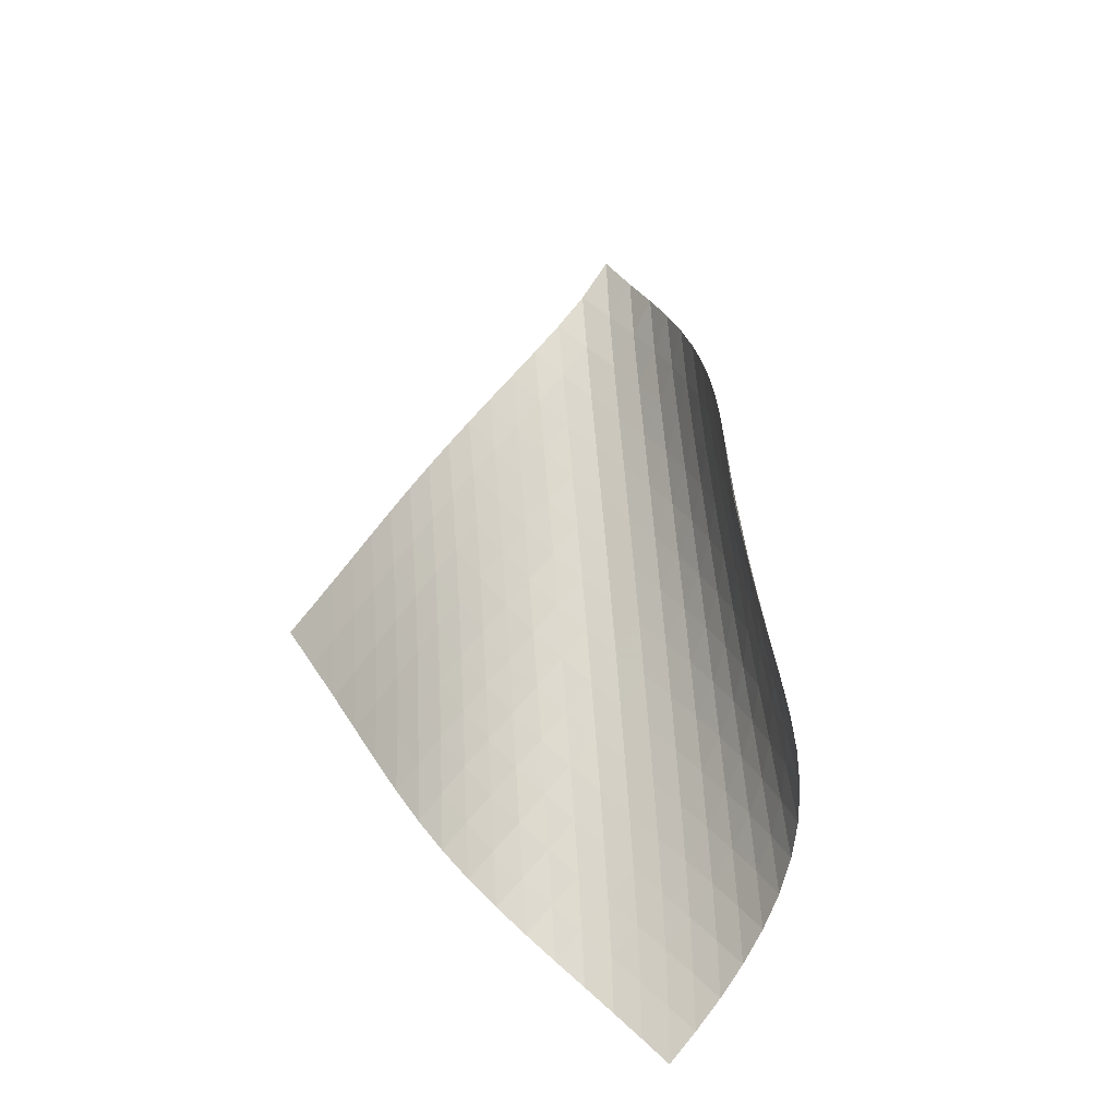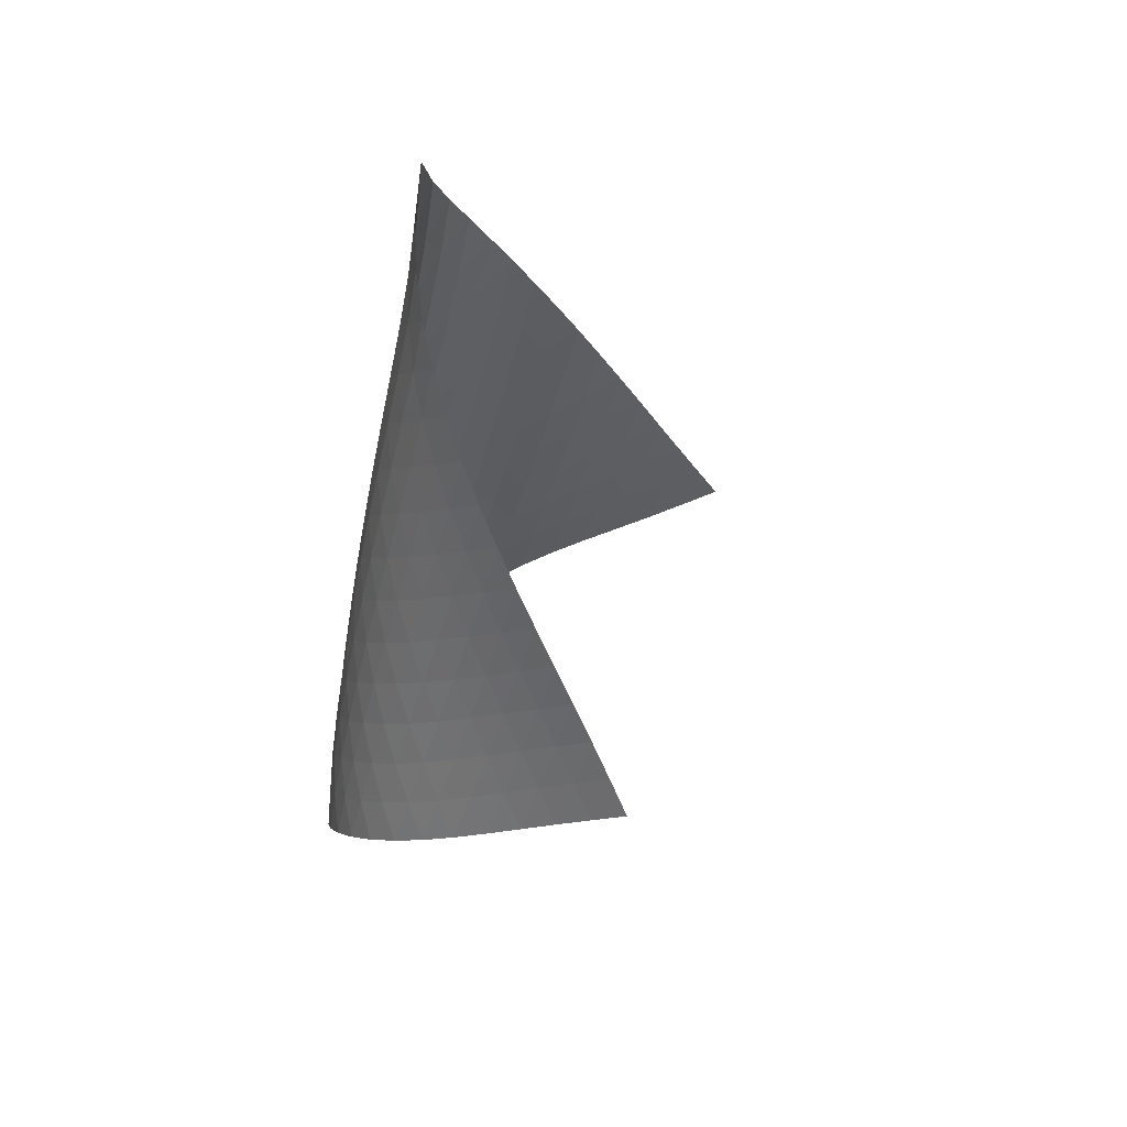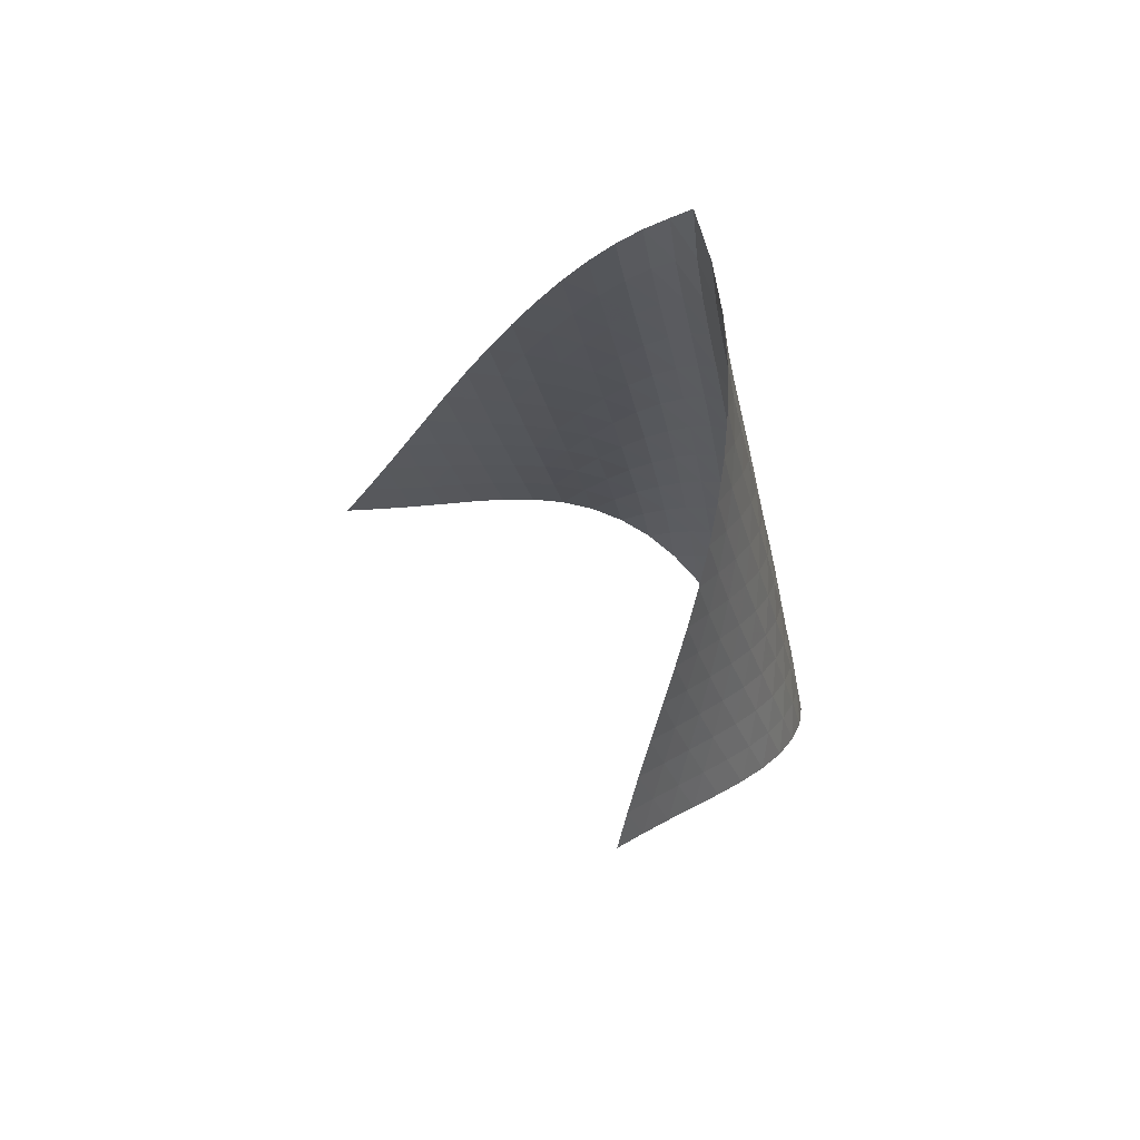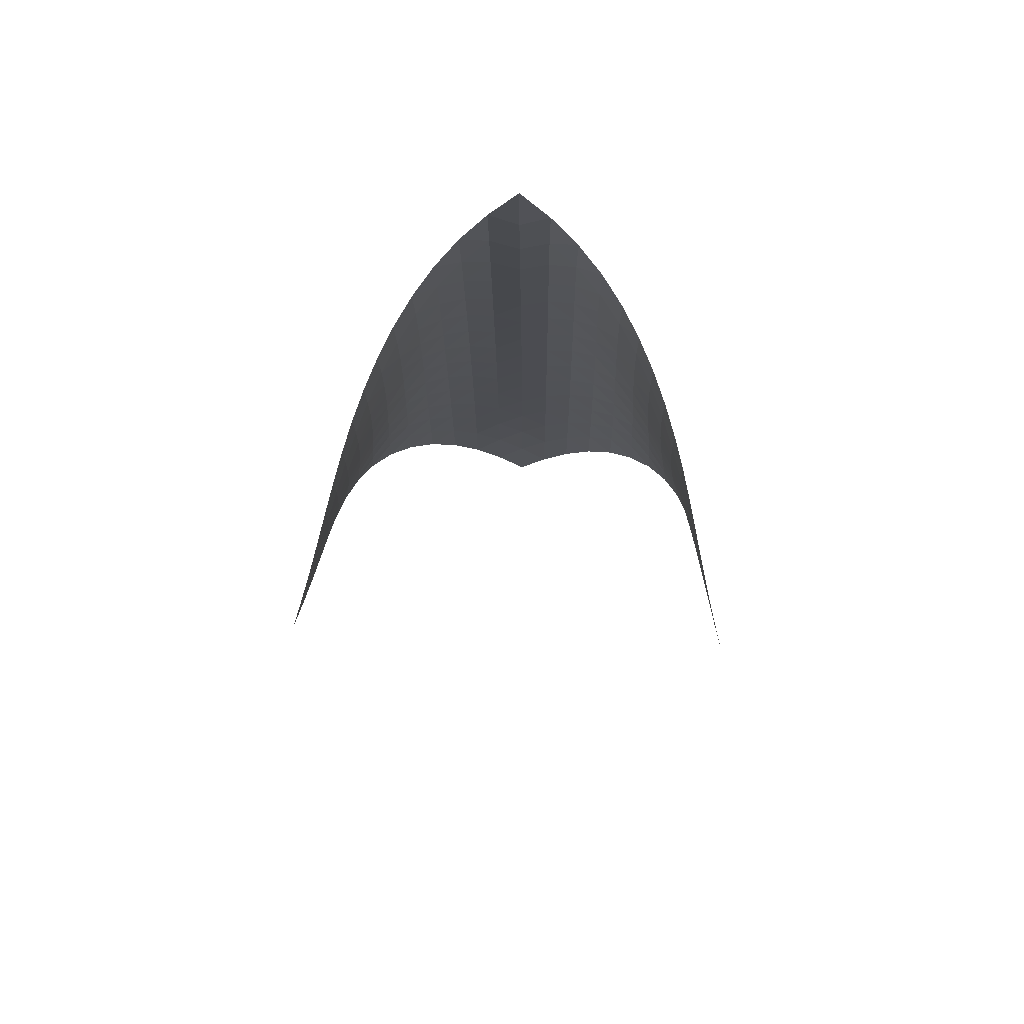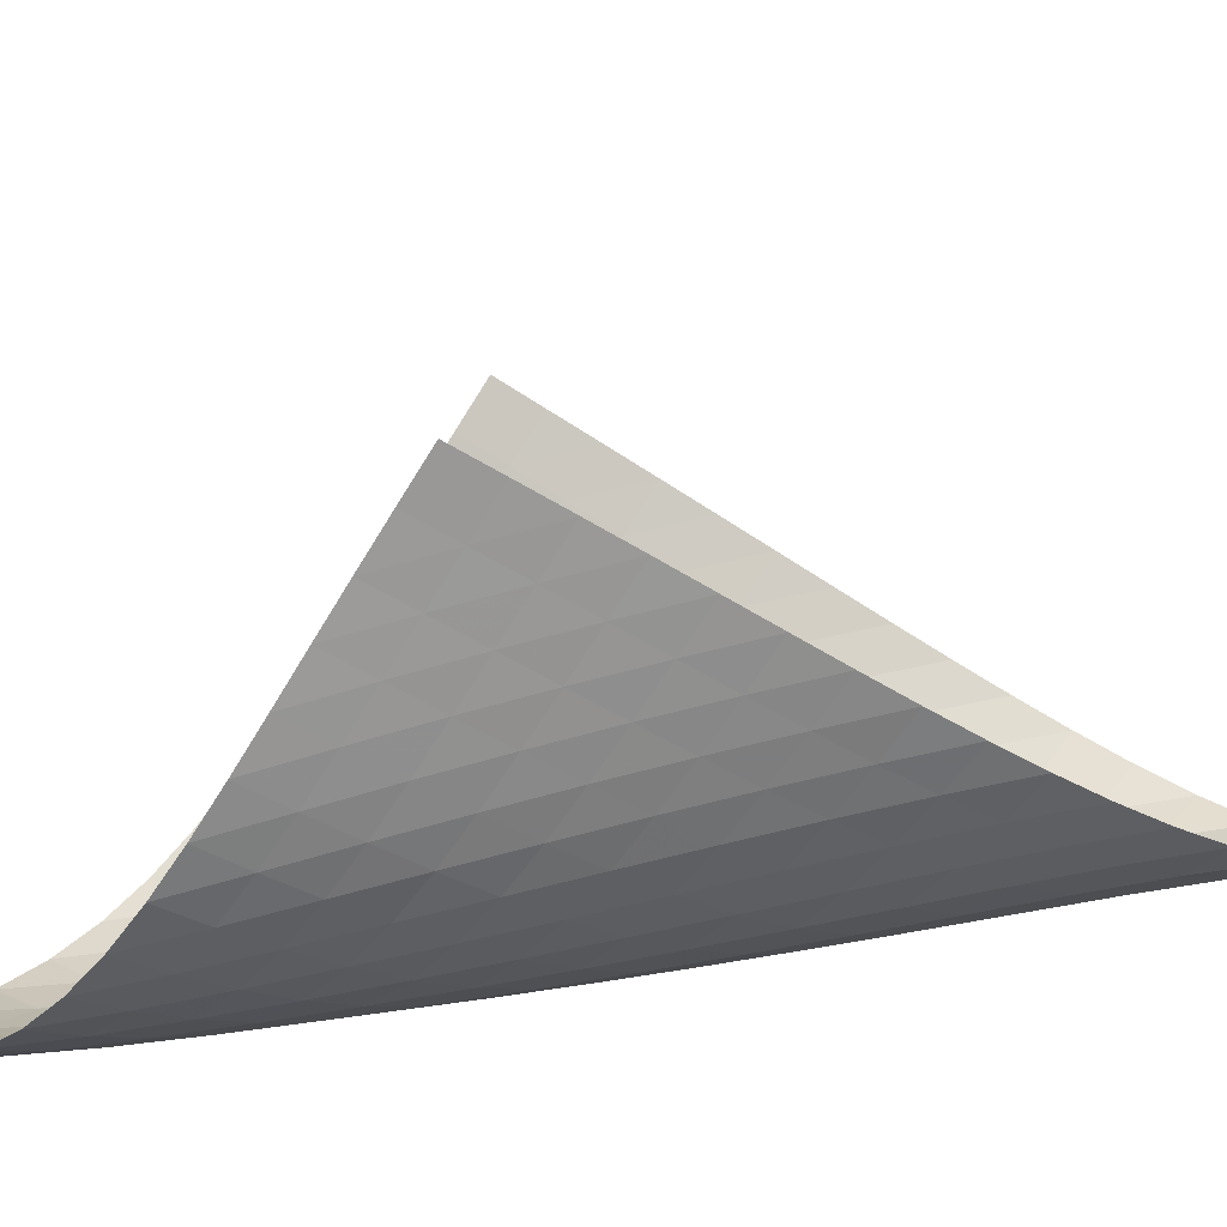
<metadata>
{"format":"obj","ext":"obj","renderer":"f3d","projection":"perspective","resolution":1024,"background":"white","views":[{"elev":-28.8,"azim":-19.4,"up":"+Y"},{"elev":42.8,"azim":-122.1,"up":"+Y"},{"elev":58.0,"azim":9.3,"up":"+Y"},{"elev":67.0,"azim":-42.0,"up":"+Y"},{"elev":52.3,"azim":91.9,"up":"+Z"}]}
</metadata>
<code>
v -6.501 -0.05099 6.501
v -6.565 -11.13 13.56
v -13.56 -11.13 6.565
v -4.587 -18.73 4.587
v -13.11 -10.4 6.438
v -12.67 -9.664 6.302
v -12.24 -8.925 6.155
v -11.8 -8.185 6.002
v -11.36 -7.445 5.851
v -10.92 -6.707 5.711
v -10.46 -5.97 5.591
v -9.99 -5.236 5.498
v -9.504 -4.504 5.44
v -9.004 -3.775 5.428
v -8.492 -3.049 5.47
v -7.971 -2.325 5.582
v -7.451 -1.602 5.778
v -6.948 -0.864 6.077
v -6.077 -0.864 6.948
v -5.778 -1.602 7.451
v -5.582 -2.325 7.971
v -5.47 -3.049 8.492
v -5.428 -3.775 9.004
v -5.44 -4.504 9.504
v -5.498 -5.236 9.99
v -5.591 -5.97 10.46
v -5.711 -6.707 10.92
v -5.851 -7.445 11.36
v -6.002 -8.185 11.8
v -6.155 -8.925 12.24
v -6.302 -9.664 12.67
v -6.438 -10.4 13.11
v -6.123 -11.58 12.95
v -5.672 -12.02 12.36
v -5.209 -12.45 11.77
v -4.744 -12.89 11.18
v -4.296 -13.33 10.58
v -3.888 -13.77 9.962
v -3.549 -14.23 9.315
v -3.305 -14.72 8.643
v -3.175 -15.23 7.96
v -3.167 -15.76 7.288
v -3.274 -16.32 6.645
v -3.486 -16.91 6.049
v -3.787 -17.5 5.508
v -4.16 -18.11 5.024
v -5.024 -18.11 4.16
v -5.508 -17.5 3.787
v -6.049 -16.91 3.486
v -6.645 -16.32 3.274
v -7.288 -15.76 3.167
v -7.96 -15.23 3.175
v -8.643 -14.72 3.305
v -9.315 -14.23 3.549
v -9.962 -13.77 3.888
v -10.58 -13.33 4.296
v -11.18 -12.89 4.744
v -11.77 -12.45 5.209
v -12.36 -12.02 5.672
v -12.95 -11.58 6.123
v -6.384 -1.484 6.384
v -6.804 -2.161 5.948
v -7.285 -2.854 5.632
v -7.791 -3.557 5.419
v -8.304 -4.268 5.293
v -8.813 -4.986 5.236
v -9.312 -5.708 5.237
v -9.798 -6.435 5.282
v -10.27 -7.166 5.363
v -10.73 -7.899 5.471
v -11.18 -8.634 5.598
v -11.62 -9.371 5.733
v -12.06 -10.11 5.869
v -12.51 -10.84 5.999
v -5.948 -2.161 6.804
v -6.235 -2.771 6.235
v -6.636 -3.417 5.782
v -7.105 -4.089 5.449
v -7.606 -4.779 5.223
v -8.117 -5.48 5.084
v -8.626 -6.191 5.016
v -9.127 -6.907 5.005
v -9.615 -7.63 5.039
v -10.09 -8.356 5.108
v -10.56 -9.086 5.204
v -11.01 -9.818 5.316
v -11.46 -10.55 5.434
v -11.91 -11.28 5.553
v -5.632 -2.854 7.285
v -5.782 -3.417 6.636
v -6.063 -4.019 6.063
v -6.457 -4.654 5.602
v -6.921 -5.315 5.257
v -7.42 -5.994 5.016
v -7.931 -6.688 4.862
v -8.443 -7.391 4.778
v -8.947 -8.102 4.752
v -9.441 -8.818 4.772
v -9.922 -9.54 4.827
v -10.39 -10.27 4.906
v -10.86 -10.99 5
v -11.32 -11.72 5.102
v -5.419 -3.557 7.791
v -5.449 -4.089 7.105
v -5.602 -4.654 6.457
v -5.887 -5.252 5.887
v -6.279 -5.882 5.422
v -6.74 -6.535 5.066
v -7.236 -7.207 4.809
v -7.749 -7.892 4.636
v -8.264 -8.588 4.533
v -8.773 -9.292 4.487
v -9.274 -10 4.488
v -9.763 -10.72 4.523
v -10.24 -11.44 4.582
v -10.72 -12.16 4.656
v -5.293 -4.268 8.304
v -5.223 -4.779 7.606
v -5.257 -5.315 6.921
v -5.422 -5.882 6.279
v -5.715 -6.48 5.715
v -6.106 -7.106 5.248
v -6.563 -7.754 4.881
v -7.058 -8.418 4.606
v -7.57 -9.096 4.411
v -8.088 -9.783 4.285
v -8.604 -10.48 4.216
v -9.112 -11.18 4.192
v -9.612 -11.89 4.202
v -10.1 -12.61 4.238
v -5.236 -4.986 8.813
v -5.084 -5.48 8.117
v -5.016 -5.994 7.42
v -5.066 -6.535 6.74
v -5.248 -7.106 6.106
v -5.548 -7.705 5.548
v -5.94 -8.329 5.08
v -6.393 -8.971 4.703
v -6.885 -9.629 4.41
v -7.397 -10.3 4.193
v -7.917 -10.98 4.041
v -8.438 -11.67 3.944
v -8.955 -12.36 3.89
v -9.464 -13.06 3.872
v -5.237 -5.708 9.312
v -5.016 -6.191 8.626
v -4.862 -6.688 7.931
v -4.809 -7.207 7.236
v -4.881 -7.754 6.563
v -5.08 -8.329 5.94
v -5.389 -8.929 5.389
v -5.781 -9.551 4.919
v -6.231 -10.19 4.533
v -6.719 -10.84 4.223
v -7.229 -11.5 3.982
v -7.75 -12.17 3.802
v -8.276 -12.85 3.674
v -8.799 -13.54 3.589
v -5.282 -6.435 9.798
v -5.005 -6.907 9.127
v -4.778 -7.391 8.443
v -4.636 -7.892 7.749
v -4.606 -8.418 7.058
v -4.703 -8.971 6.393
v -4.919 -9.551 5.781
v -5.236 -10.15 5.236
v -5.629 -10.77 4.767
v -6.076 -11.41 4.372
v -6.56 -12.05 4.045
v -7.067 -12.71 3.781
v -7.588 -13.37 3.571
v -8.115 -14.04 3.412
v -5.363 -7.166 10.27
v -5.039 -7.63 9.615
v -4.752 -8.102 8.947
v -4.533 -8.588 8.264
v -4.411 -9.096 7.57
v -4.41 -9.629 6.885
v -4.533 -10.19 6.231
v -4.767 -10.77 5.629
v -5.092 -11.38 5.092
v -5.486 -11.99 4.623
v -5.93 -12.62 4.22
v -6.409 -13.26 3.877
v -6.912 -13.91 3.589
v -7.432 -14.56 3.354
v -5.471 -7.899 10.73
v -5.108 -8.356 10.09
v -4.772 -8.818 9.441
v -4.487 -9.292 8.773
v -4.285 -9.783 8.088
v -4.193 -10.3 7.397
v -4.223 -10.84 6.719
v -4.372 -11.41 6.076
v -4.623 -11.99 5.486
v -4.956 -12.6 4.956
v -5.352 -13.21 4.487
v -5.793 -13.84 4.076
v -6.268 -14.48 3.72
v -6.768 -15.12 3.415
v -5.598 -8.634 11.18
v -5.204 -9.086 10.56
v -4.827 -9.54 9.922
v -4.488 -10 9.274
v -4.216 -10.48 8.604
v -4.041 -10.98 7.917
v -3.982 -11.5 7.229
v -4.045 -12.05 6.56
v -4.22 -12.62 5.93
v -4.487 -13.21 5.352
v -4.829 -13.82 4.829
v -5.227 -14.44 4.362
v -5.668 -15.06 3.948
v -6.143 -15.69 3.585
v -5.733 -9.371 11.62
v -5.316 -9.818 11.01
v -4.906 -10.27 10.39
v -4.523 -10.72 9.763
v -4.192 -11.18 9.112
v -3.944 -11.67 8.438
v -3.802 -12.17 7.75
v -3.781 -12.71 7.067
v -3.877 -13.26 6.409
v -4.076 -13.84 5.793
v -4.362 -14.44 5.227
v -4.715 -15.04 4.715
v -5.121 -15.66 4.255
v -5.568 -16.28 3.846
v -5.869 -10.11 12.06
v -5.434 -10.55 11.46
v -5 -10.99 10.86
v -4.582 -11.44 10.24
v -4.202 -11.89 9.612
v -3.89 -12.36 8.955
v -3.674 -12.85 8.276
v -3.571 -13.37 7.588
v -3.589 -13.91 6.912
v -3.72 -14.48 6.268
v -3.948 -15.06 5.668
v -4.255 -15.66 5.121
v -4.627 -16.27 4.627
v -5.048 -16.89 4.184
v -5.999 -10.84 12.51
v -5.553 -11.28 11.91
v -5.102 -11.72 11.32
v -4.656 -12.16 10.72
v -4.238 -12.61 10.1
v -3.872 -13.06 9.464
v -3.589 -13.54 8.799
v -3.412 -14.04 8.115
v -3.354 -14.56 7.432
v -3.415 -15.12 6.768
v -3.585 -15.69 6.143
v -3.846 -16.28 5.568
v -4.184 -16.89 5.048
v -4.583 -17.5 4.583
f 256 46 4
f 256 4 47
f 5 74 60
f 5 60 3
f 74 88 59
f 74 59 60
f 88 102 58
f 88 58 59
f 102 116 57
f 102 57 58
f 116 130 56
f 116 56 57
f 130 144 55
f 130 55 56
f 144 158 54
f 144 54 55
f 158 172 53
f 158 53 54
f 172 186 52
f 172 52 53
f 186 200 51
f 186 51 52
f 200 214 50
f 200 50 51
f 214 228 49
f 214 49 50
f 228 242 48
f 228 48 49
f 242 256 47
f 242 47 48
f 1 19 61
f 1 61 18
f 18 61 62
f 18 62 17
f 17 62 63
f 17 63 16
f 16 63 64
f 16 64 15
f 15 64 65
f 15 65 14
f 14 65 66
f 14 66 13
f 13 66 67
f 13 67 12
f 12 67 68
f 12 68 11
f 11 68 69
f 11 69 10
f 10 69 70
f 10 70 9
f 9 70 71
f 9 71 8
f 8 71 72
f 8 72 7
f 7 72 73
f 7 73 6
f 6 73 74
f 6 74 5
f 19 20 75
f 19 75 61
f 61 75 76
f 61 76 62
f 62 76 77
f 62 77 63
f 63 77 78
f 63 78 64
f 64 78 79
f 64 79 65
f 65 79 80
f 65 80 66
f 66 80 81
f 66 81 67
f 67 81 82
f 67 82 68
f 68 82 83
f 68 83 69
f 69 83 84
f 69 84 70
f 70 84 85
f 70 85 71
f 71 85 86
f 71 86 72
f 72 86 87
f 72 87 73
f 73 87 88
f 73 88 74
f 20 21 89
f 20 89 75
f 75 89 90
f 75 90 76
f 76 90 91
f 76 91 77
f 77 91 92
f 77 92 78
f 78 92 93
f 78 93 79
f 79 93 94
f 79 94 80
f 80 94 95
f 80 95 81
f 81 95 96
f 81 96 82
f 82 96 97
f 82 97 83
f 83 97 98
f 83 98 84
f 84 98 99
f 84 99 85
f 85 99 100
f 85 100 86
f 86 100 101
f 86 101 87
f 87 101 102
f 87 102 88
f 21 22 103
f 21 103 89
f 89 103 104
f 89 104 90
f 90 104 105
f 90 105 91
f 91 105 106
f 91 106 92
f 92 106 107
f 92 107 93
f 93 107 108
f 93 108 94
f 94 108 109
f 94 109 95
f 95 109 110
f 95 110 96
f 96 110 111
f 96 111 97
f 97 111 112
f 97 112 98
f 98 112 113
f 98 113 99
f 99 113 114
f 99 114 100
f 100 114 115
f 100 115 101
f 101 115 116
f 101 116 102
f 22 23 117
f 22 117 103
f 103 117 118
f 103 118 104
f 104 118 119
f 104 119 105
f 105 119 120
f 105 120 106
f 106 120 121
f 106 121 107
f 107 121 122
f 107 122 108
f 108 122 123
f 108 123 109
f 109 123 124
f 109 124 110
f 110 124 125
f 110 125 111
f 111 125 126
f 111 126 112
f 112 126 127
f 112 127 113
f 113 127 128
f 113 128 114
f 114 128 129
f 114 129 115
f 115 129 130
f 115 130 116
f 23 24 131
f 23 131 117
f 117 131 132
f 117 132 118
f 118 132 133
f 118 133 119
f 119 133 134
f 119 134 120
f 120 134 135
f 120 135 121
f 121 135 136
f 121 136 122
f 122 136 137
f 122 137 123
f 123 137 138
f 123 138 124
f 124 138 139
f 124 139 125
f 125 139 140
f 125 140 126
f 126 140 141
f 126 141 127
f 127 141 142
f 127 142 128
f 128 142 143
f 128 143 129
f 129 143 144
f 129 144 130
f 24 25 145
f 24 145 131
f 131 145 146
f 131 146 132
f 132 146 147
f 132 147 133
f 133 147 148
f 133 148 134
f 134 148 149
f 134 149 135
f 135 149 150
f 135 150 136
f 136 150 151
f 136 151 137
f 137 151 152
f 137 152 138
f 138 152 153
f 138 153 139
f 139 153 154
f 139 154 140
f 140 154 155
f 140 155 141
f 141 155 156
f 141 156 142
f 142 156 157
f 142 157 143
f 143 157 158
f 143 158 144
f 25 26 159
f 25 159 145
f 145 159 160
f 145 160 146
f 146 160 161
f 146 161 147
f 147 161 162
f 147 162 148
f 148 162 163
f 148 163 149
f 149 163 164
f 149 164 150
f 150 164 165
f 150 165 151
f 151 165 166
f 151 166 152
f 152 166 167
f 152 167 153
f 153 167 168
f 153 168 154
f 154 168 169
f 154 169 155
f 155 169 170
f 155 170 156
f 156 170 171
f 156 171 157
f 157 171 172
f 157 172 158
f 26 27 173
f 26 173 159
f 159 173 174
f 159 174 160
f 160 174 175
f 160 175 161
f 161 175 176
f 161 176 162
f 162 176 177
f 162 177 163
f 163 177 178
f 163 178 164
f 164 178 179
f 164 179 165
f 165 179 180
f 165 180 166
f 166 180 181
f 166 181 167
f 167 181 182
f 167 182 168
f 168 182 183
f 168 183 169
f 169 183 184
f 169 184 170
f 170 184 185
f 170 185 171
f 171 185 186
f 171 186 172
f 27 28 187
f 27 187 173
f 173 187 188
f 173 188 174
f 174 188 189
f 174 189 175
f 175 189 190
f 175 190 176
f 176 190 191
f 176 191 177
f 177 191 192
f 177 192 178
f 178 192 193
f 178 193 179
f 179 193 194
f 179 194 180
f 180 194 195
f 180 195 181
f 181 195 196
f 181 196 182
f 182 196 197
f 182 197 183
f 183 197 198
f 183 198 184
f 184 198 199
f 184 199 185
f 185 199 200
f 185 200 186
f 28 29 201
f 28 201 187
f 187 201 202
f 187 202 188
f 188 202 203
f 188 203 189
f 189 203 204
f 189 204 190
f 190 204 205
f 190 205 191
f 191 205 206
f 191 206 192
f 192 206 207
f 192 207 193
f 193 207 208
f 193 208 194
f 194 208 209
f 194 209 195
f 195 209 210
f 195 210 196
f 196 210 211
f 196 211 197
f 197 211 212
f 197 212 198
f 198 212 213
f 198 213 199
f 199 213 214
f 199 214 200
f 29 30 215
f 29 215 201
f 201 215 216
f 201 216 202
f 202 216 217
f 202 217 203
f 203 217 218
f 203 218 204
f 204 218 219
f 204 219 205
f 205 219 220
f 205 220 206
f 206 220 221
f 206 221 207
f 207 221 222
f 207 222 208
f 208 222 223
f 208 223 209
f 209 223 224
f 209 224 210
f 210 224 225
f 210 225 211
f 211 225 226
f 211 226 212
f 212 226 227
f 212 227 213
f 213 227 228
f 213 228 214
f 30 31 229
f 30 229 215
f 215 229 230
f 215 230 216
f 216 230 231
f 216 231 217
f 217 231 232
f 217 232 218
f 218 232 233
f 218 233 219
f 219 233 234
f 219 234 220
f 220 234 235
f 220 235 221
f 221 235 236
f 221 236 222
f 222 236 237
f 222 237 223
f 223 237 238
f 223 238 224
f 224 238 239
f 224 239 225
f 225 239 240
f 225 240 226
f 226 240 241
f 226 241 227
f 227 241 242
f 227 242 228
f 31 32 243
f 31 243 229
f 229 243 244
f 229 244 230
f 230 244 245
f 230 245 231
f 231 245 246
f 231 246 232
f 232 246 247
f 232 247 233
f 233 247 248
f 233 248 234
f 234 248 249
f 234 249 235
f 235 249 250
f 235 250 236
f 236 250 251
f 236 251 237
f 237 251 252
f 237 252 238
f 238 252 253
f 238 253 239
f 239 253 254
f 239 254 240
f 240 254 255
f 240 255 241
f 241 255 256
f 241 256 242
f 32 2 33
f 32 33 243
f 243 33 34
f 243 34 244
f 244 34 35
f 244 35 245
f 245 35 36
f 245 36 246
f 246 36 37
f 246 37 247
f 247 37 38
f 247 38 248
f 248 38 39
f 248 39 249
f 249 39 40
f 249 40 250
f 250 40 41
f 250 41 251
f 251 41 42
f 251 42 252
f 252 42 43
f 252 43 253
f 253 43 44
f 253 44 254
f 254 44 45
f 254 45 255
f 255 45 46
f 255 46 256

</code>
